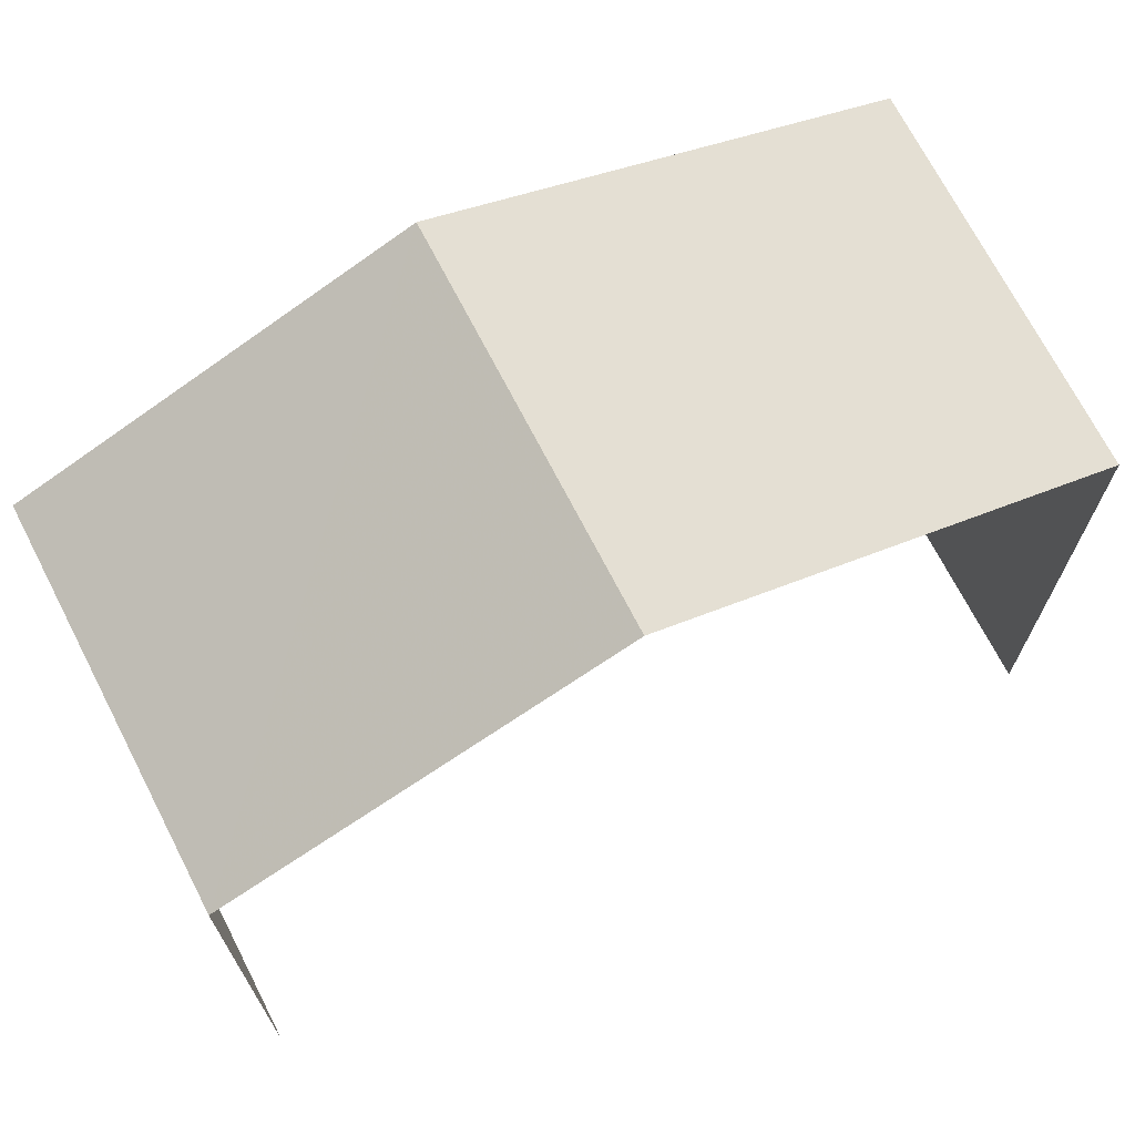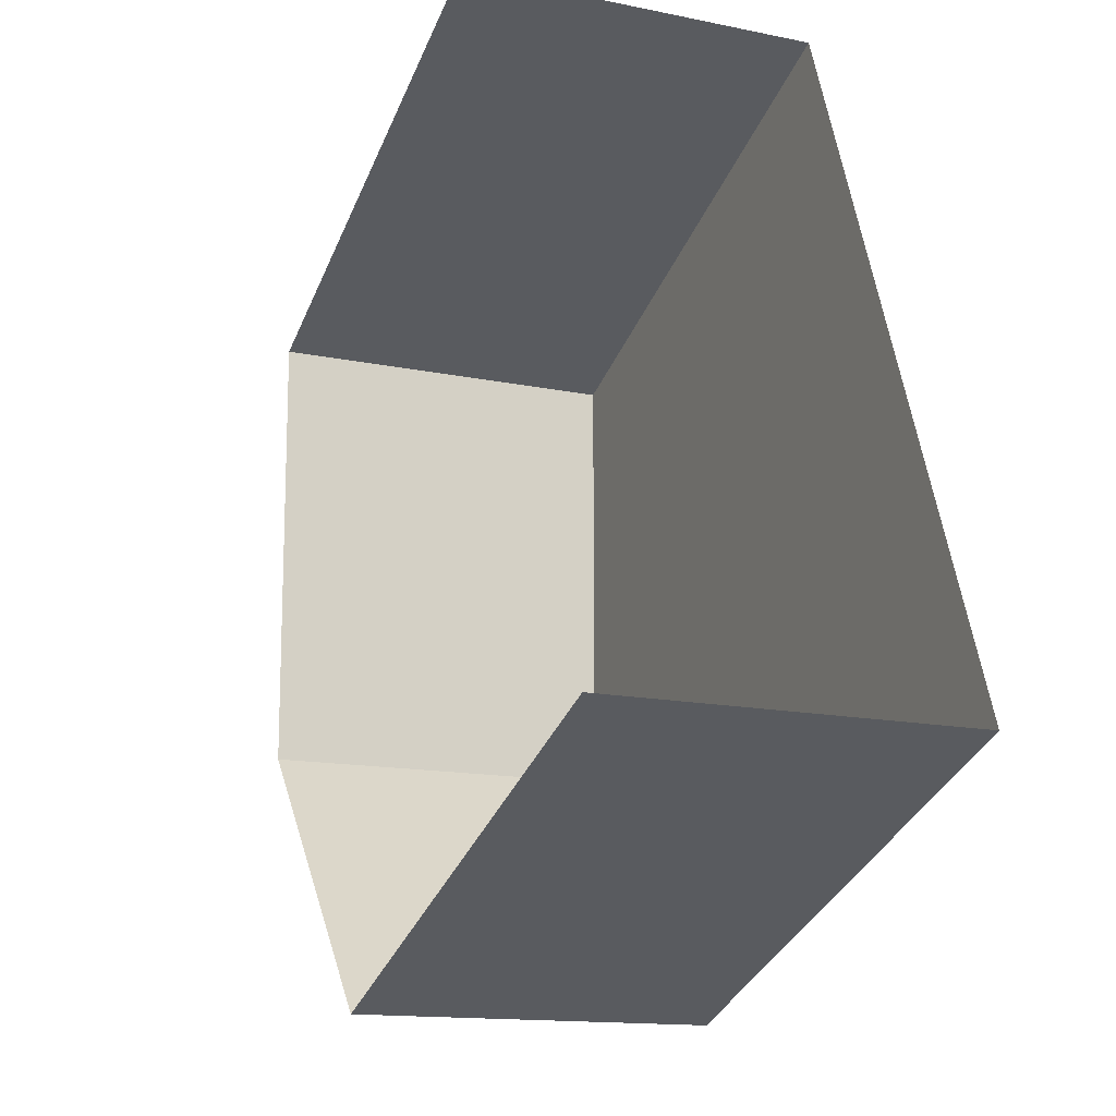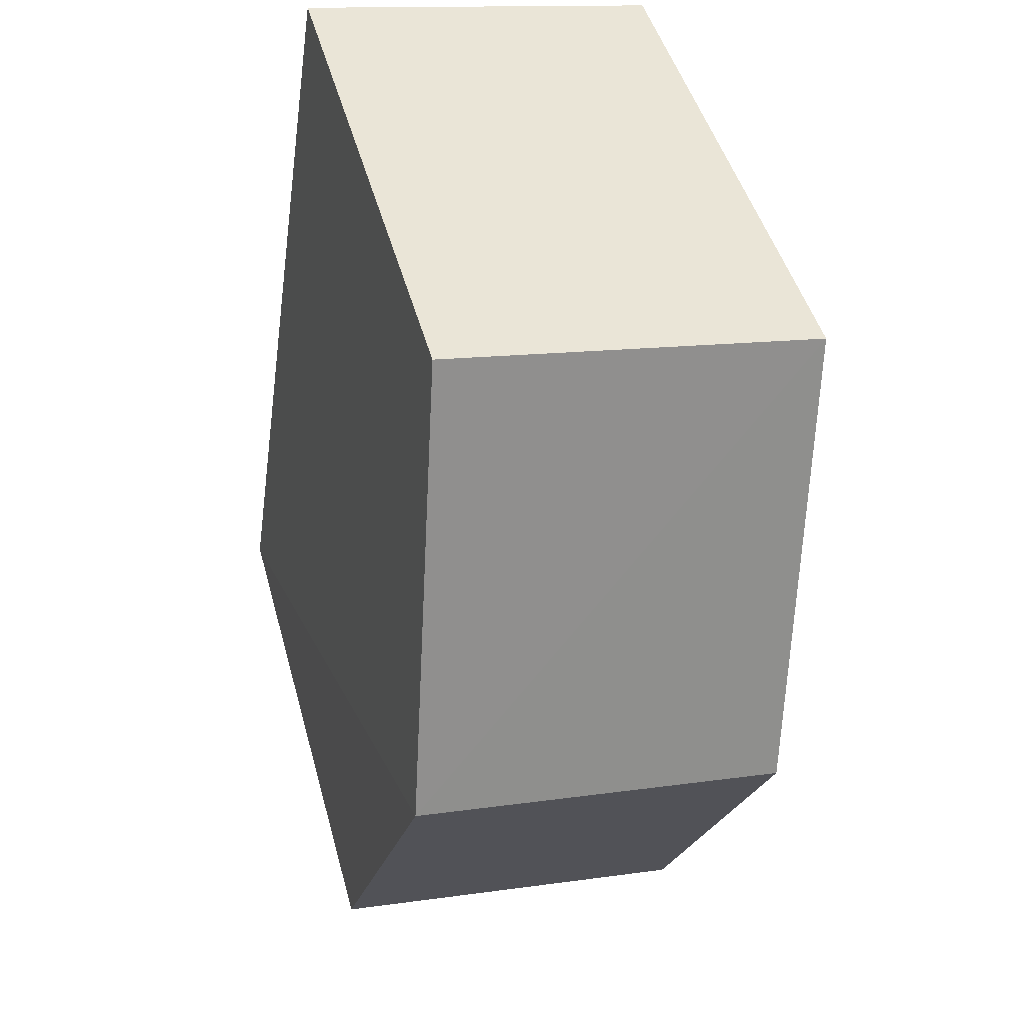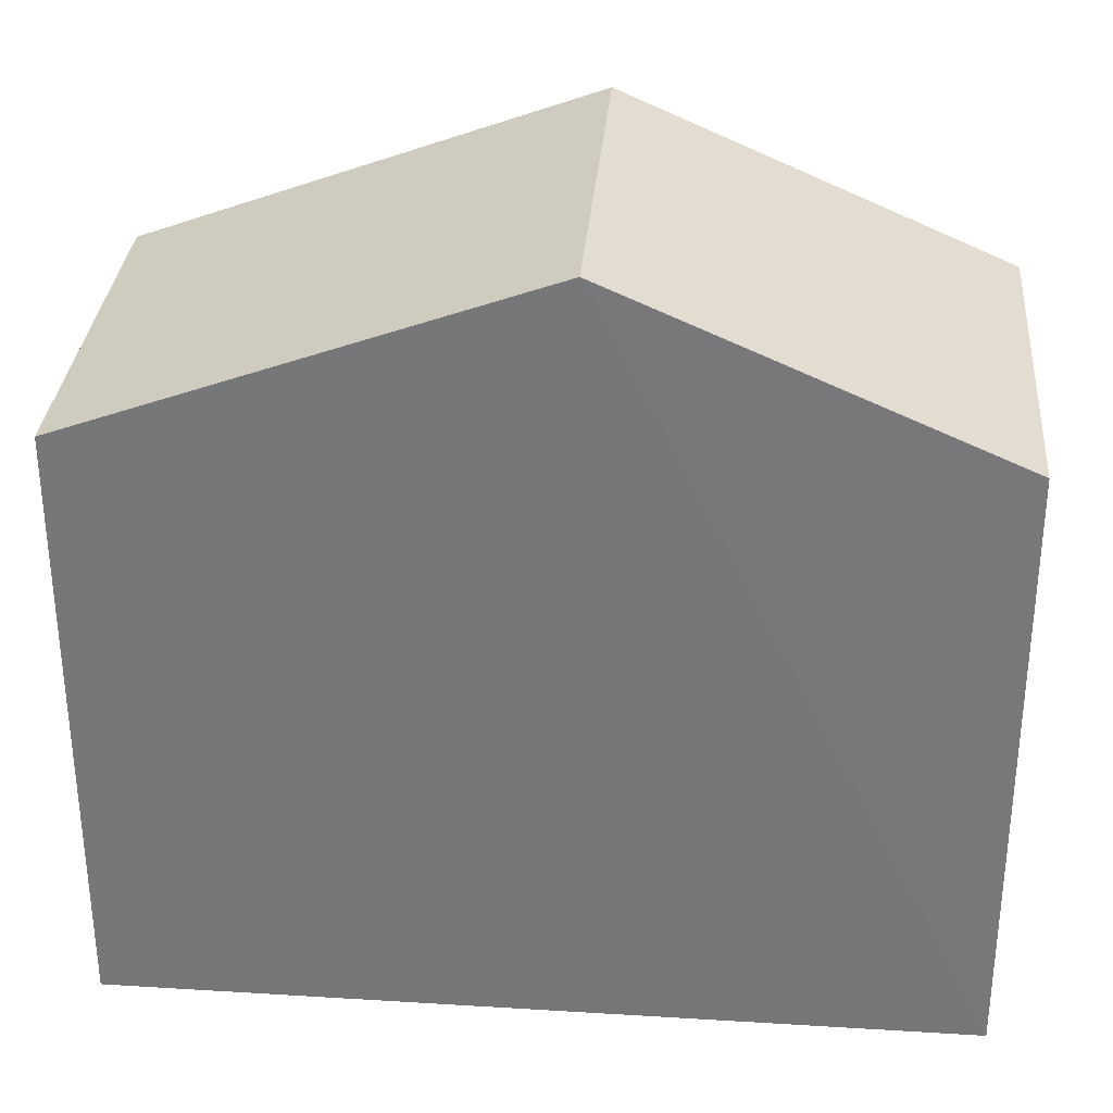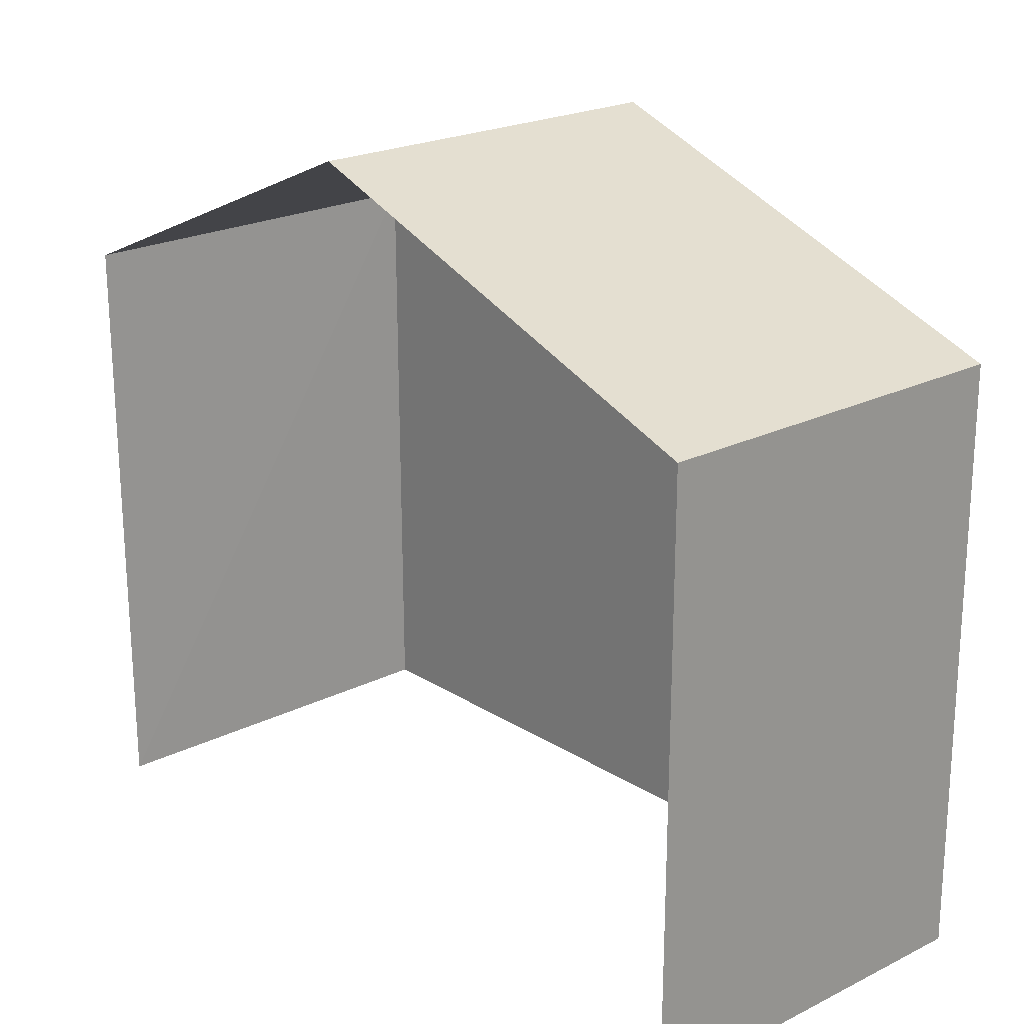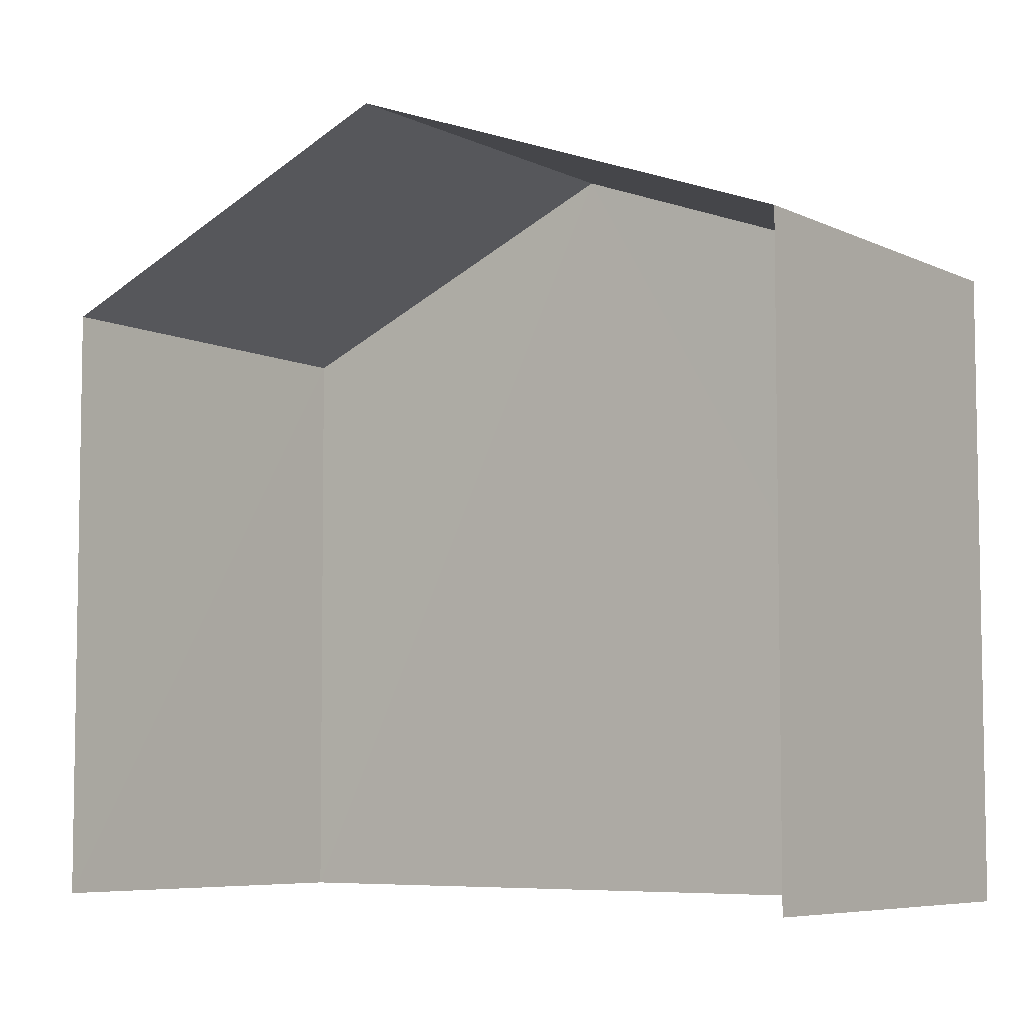
<metadata>
{"format":"obj","ext":"obj","renderer":"f3d","projection":"perspective","resolution":1024,"background":"white","views":[{"elev":70.8,"azim":54.5,"up":"+Z"},{"elev":-37.3,"azim":158.6,"up":"+Y"},{"elev":45.4,"azim":-14.5,"up":"+Y"},{"elev":32.3,"azim":-93.5,"up":"+Z"},{"elev":21.5,"azim":129.9,"up":"+Z"},{"elev":-6.6,"azim":117.9,"up":"+Z"}]}
</metadata>
<code>
v -3.737e+05 -1.053e+05 20.76
v -3.737e+05 -1.053e+05 20.77
v -3.737e+05 -1.053e+05 20.76
v -3.737e+05 -1.053e+05 20.76
v -3.737e+05 -1.053e+05 28.08
v -3.737e+05 -1.053e+05 28.08
v -3.737e+05 -1.053e+05 30.11
v -3.737e+05 -1.053e+05 30.11
v -3.737e+05 -1.053e+05 28.09
v -3.737e+05 -1.053e+05 28.09
f 1 2 3
f 4 1 3
f 9 1 8
f 1 4 8
f 4 5 8
f 5 6 7
f 8 5 7
f 7 9 8
f 7 10 9
f 6 3 7
f 3 2 7
f 2 10 7
f 6 4 3
f 6 5 4
f 10 2 1
f 9 10 1

</code>
